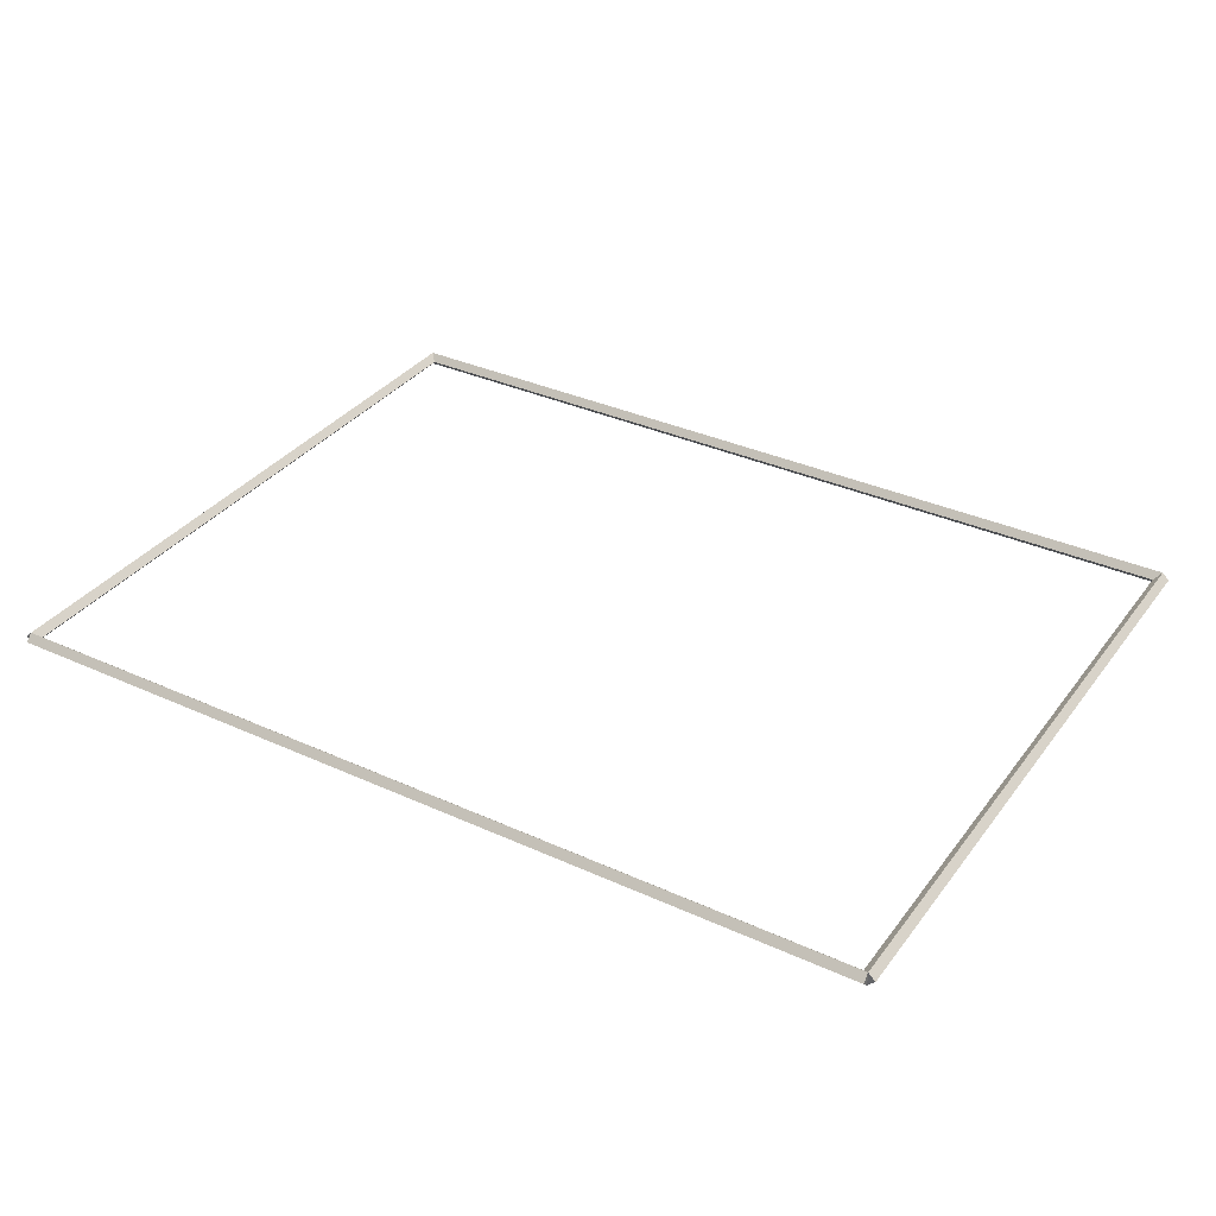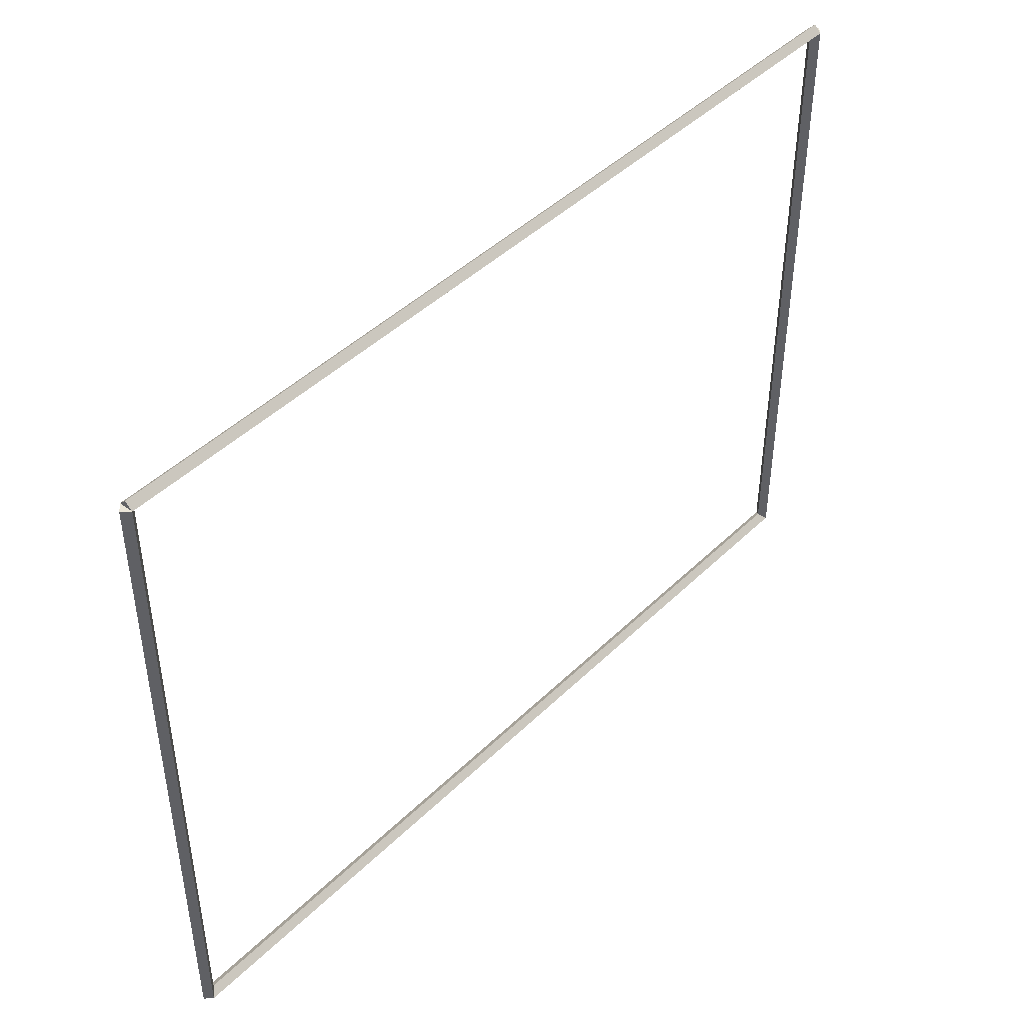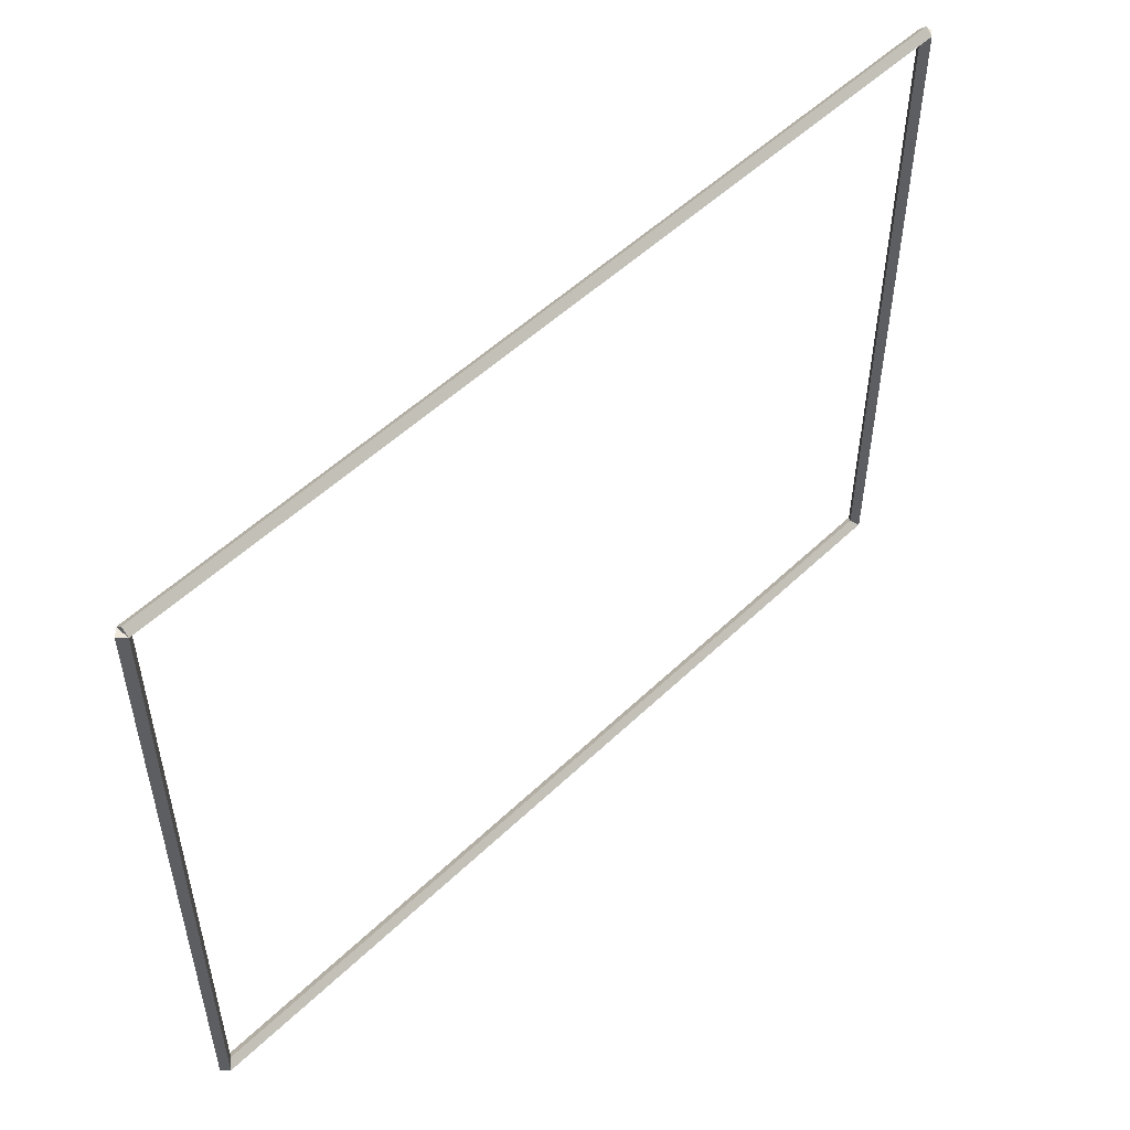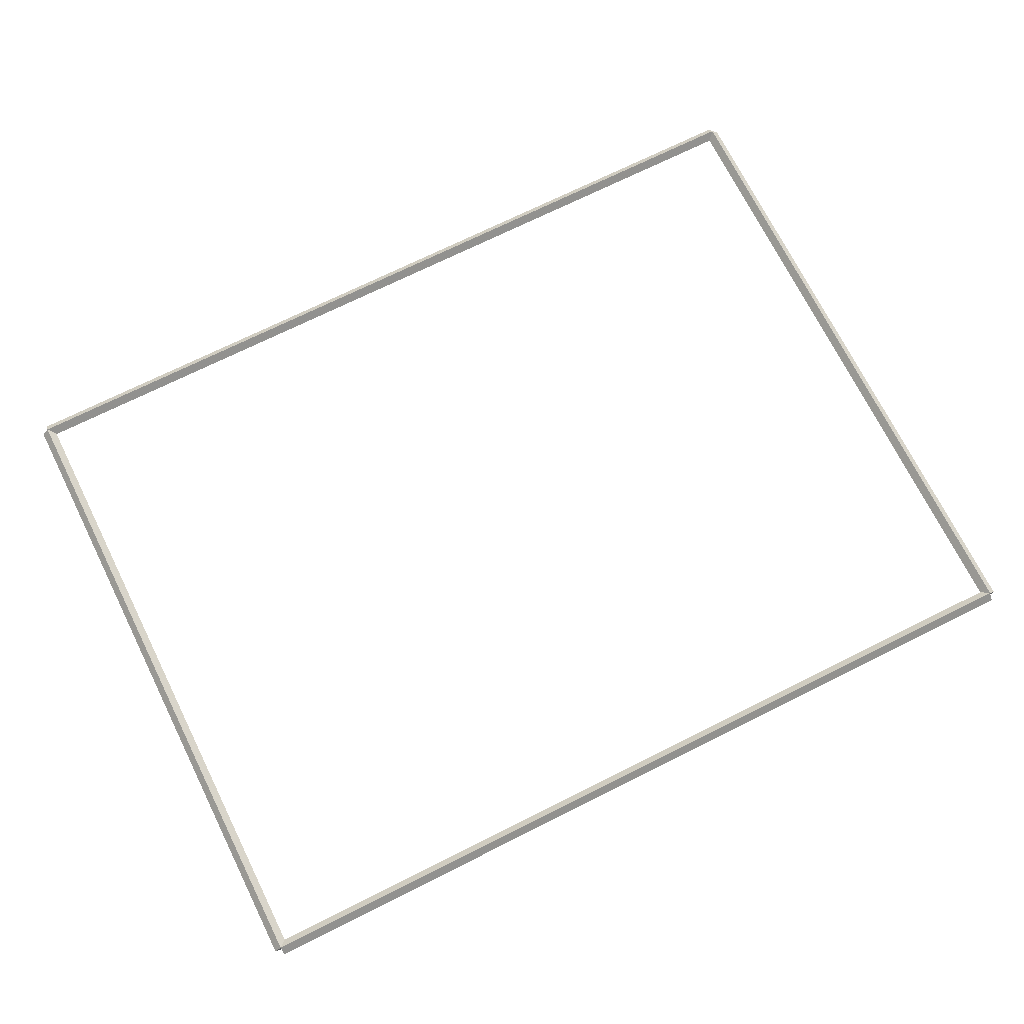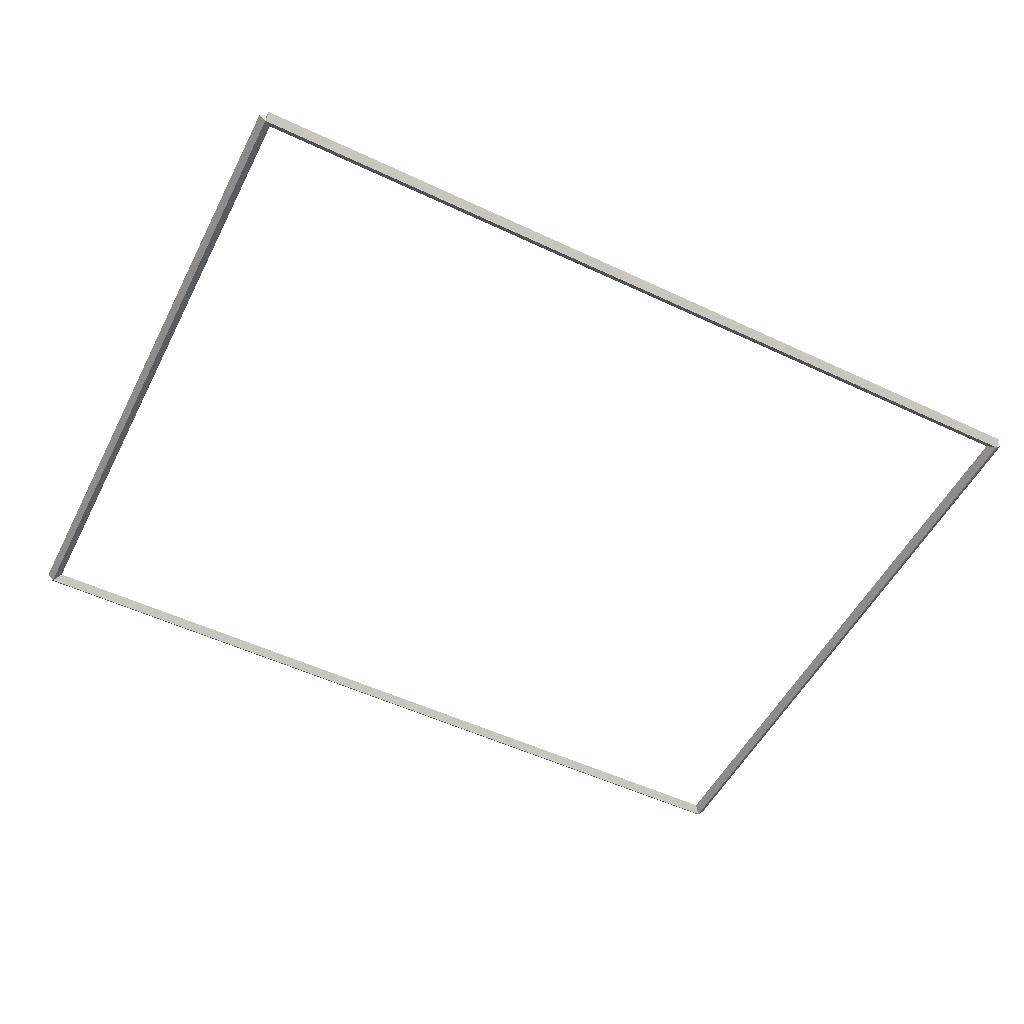
<metadata>
{"format":"obj","ext":"obj","renderer":"f3d","projection":"perspective","resolution":1024,"background":"white","views":[{"elev":34.5,"azim":-148.5,"up":"+Y"},{"elev":44.7,"azim":-48.3,"up":"+Z"},{"elev":52.1,"azim":-45.9,"up":"+Z"},{"elev":71.6,"azim":153.5,"up":"+Y"},{"elev":-52.5,"azim":153.2,"up":"+Y"}]}
</metadata>
<code>
g boudary_original_11
v 0.1 47.5 9.525
v -1.034e-14 47.6 9.525
v -0.1 47.5 9.525
v 3.107e-14 47.4 9.525
v 0.1 47.5 0
v -1.034e-14 47.6 0
v -0.1 47.5 0
v 3.107e-14 47.4 0
f 1 2 3 4
f 6 2 1 5
f 5 1 4 8
f 6 5 8 7
f 8 4 3 7
f 7 3 2 6
g boudary_original_11
v 12.7 47.6 9.525
v 12.7 47.5 9.625
v 12.7 47.4 9.525
v 12.7 47.5 9.425
v 0 47.6 9.525
v 0 47.5 9.625
v 0 47.4 9.525
v 0 47.5 9.425
f 9 10 11 12
f 14 10 9 13
f 13 9 12 16
f 14 13 16 15
f 16 12 11 15
f 15 11 10 14
g boudary_original_11
v 12.8 47.5 0
v 12.7 47.4 0
v 12.6 47.5 0
v 12.7 47.6 0
v 12.8 47.5 9.525
v 12.7 47.4 9.525
v 12.6 47.5 9.525
v 12.7 47.6 9.525
f 17 18 19 20
f 22 18 17 21
f 21 17 20 24
f 22 21 24 23
f 24 20 19 23
f 23 19 18 22
g boudary_original_11
v 0 47.6 -2.672e-21
v 0 47.5 -0.1
v 0 47.4 2.068e-14
v 0 47.5 0.1
v 12.7 47.6 -2.672e-21
v 12.7 47.5 -0.1
v 12.7 47.4 2.068e-14
v 12.7 47.5 0.1
f 25 26 27 28
f 30 26 25 29
f 29 25 28 32
f 30 29 32 31
f 32 28 27 31
f 31 27 26 30

</code>
